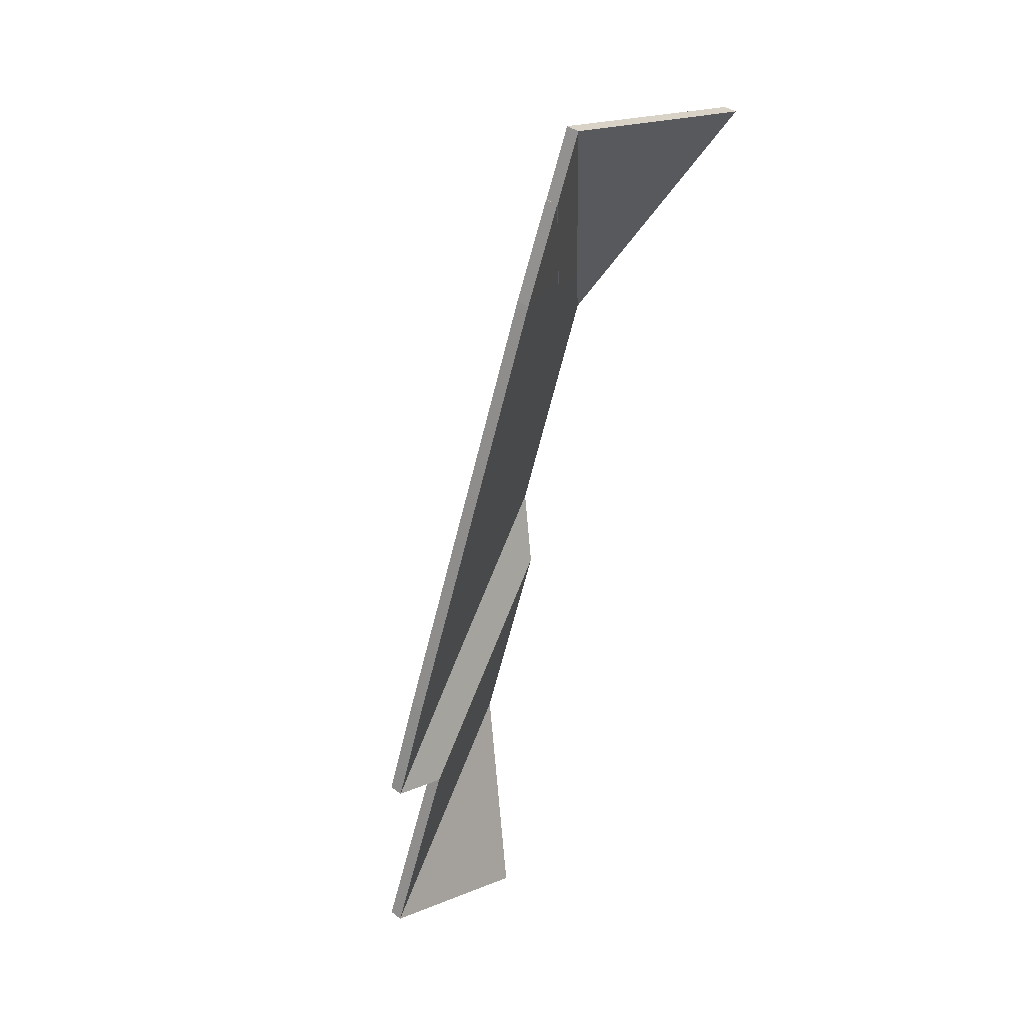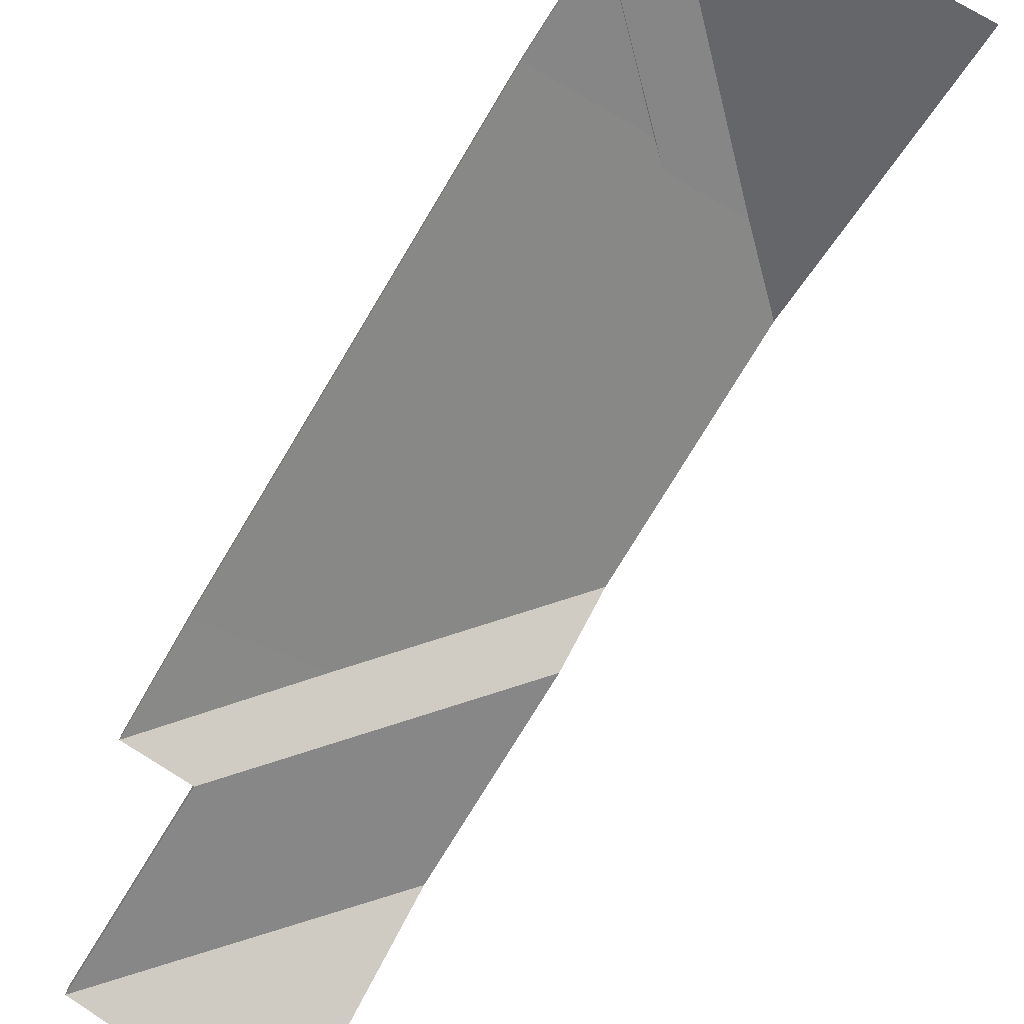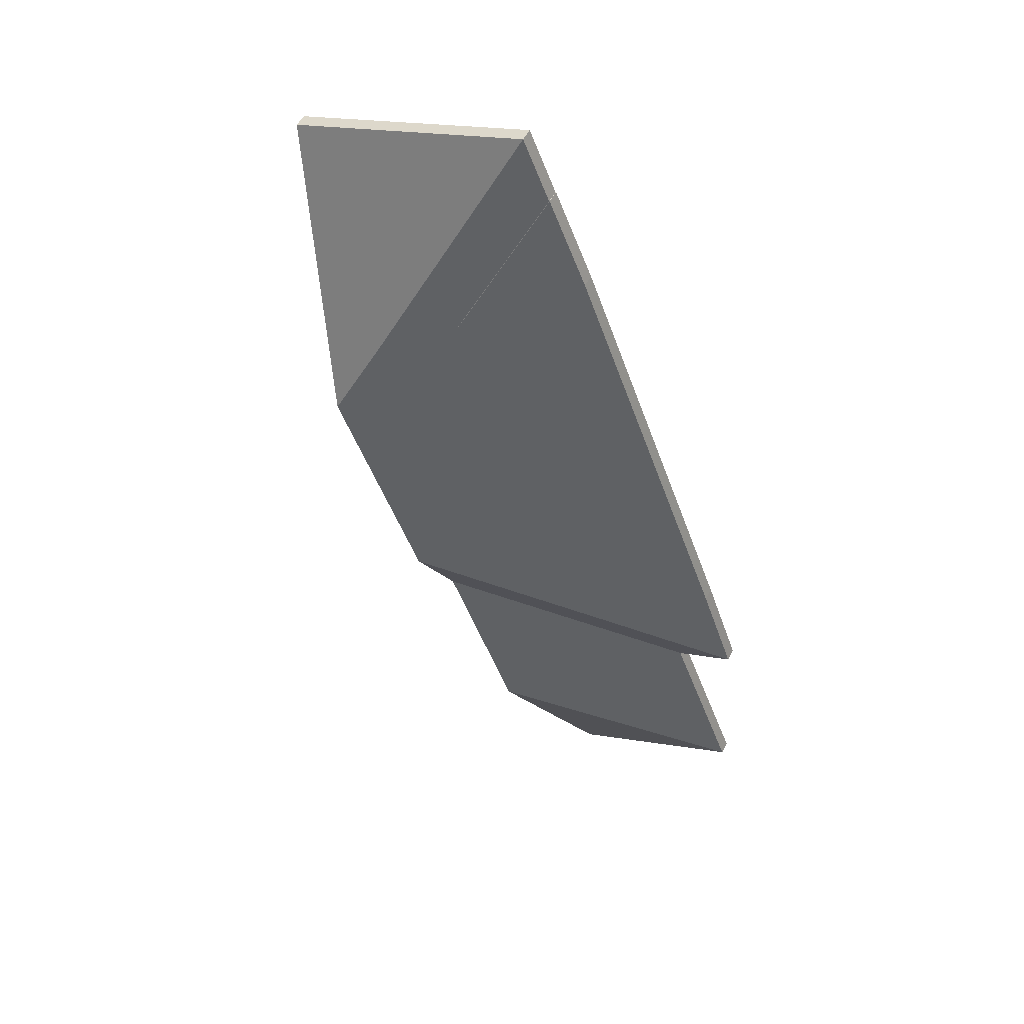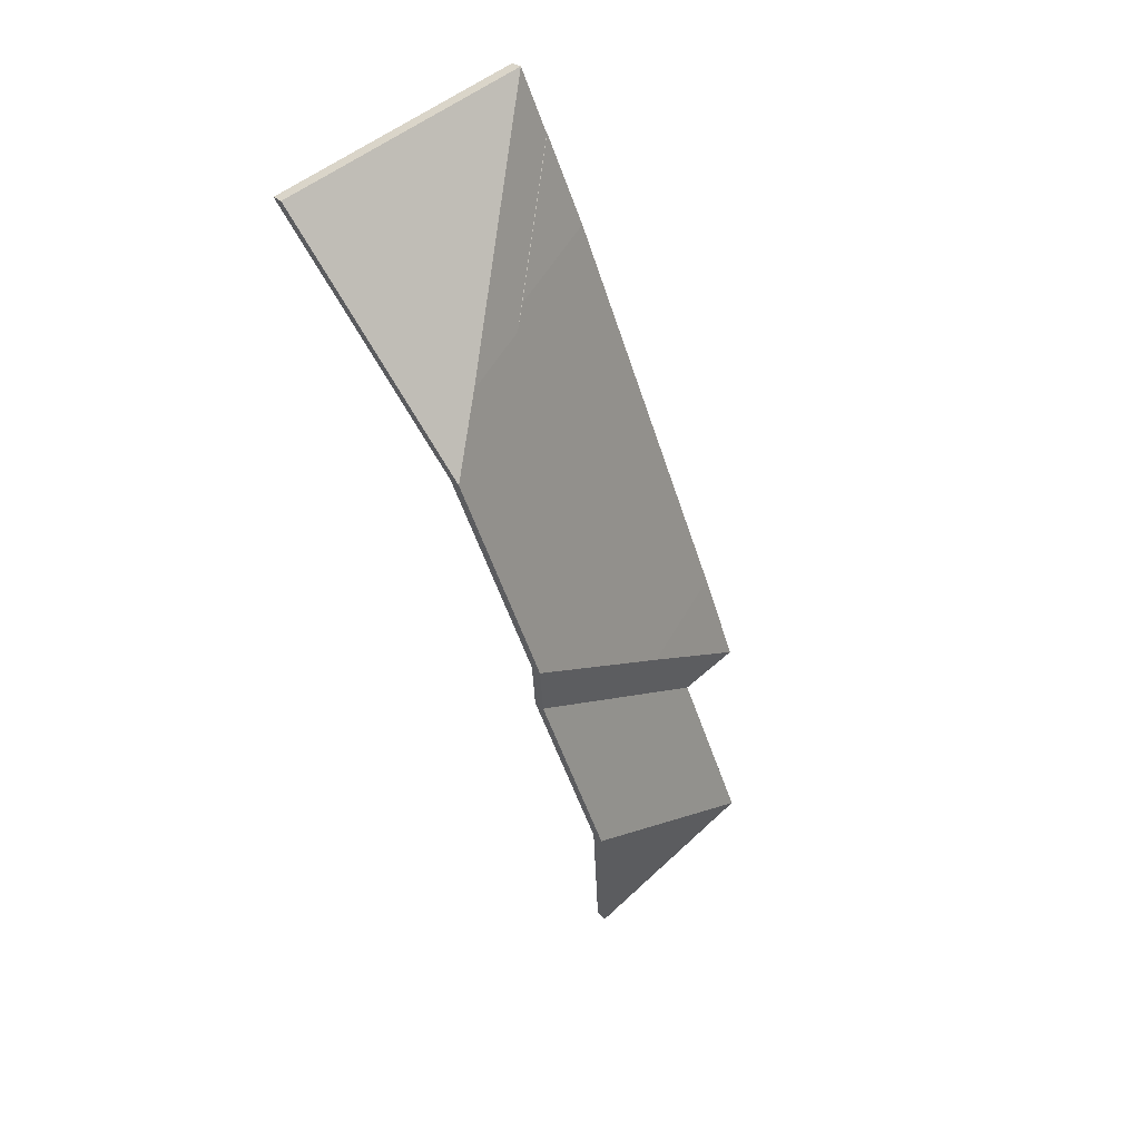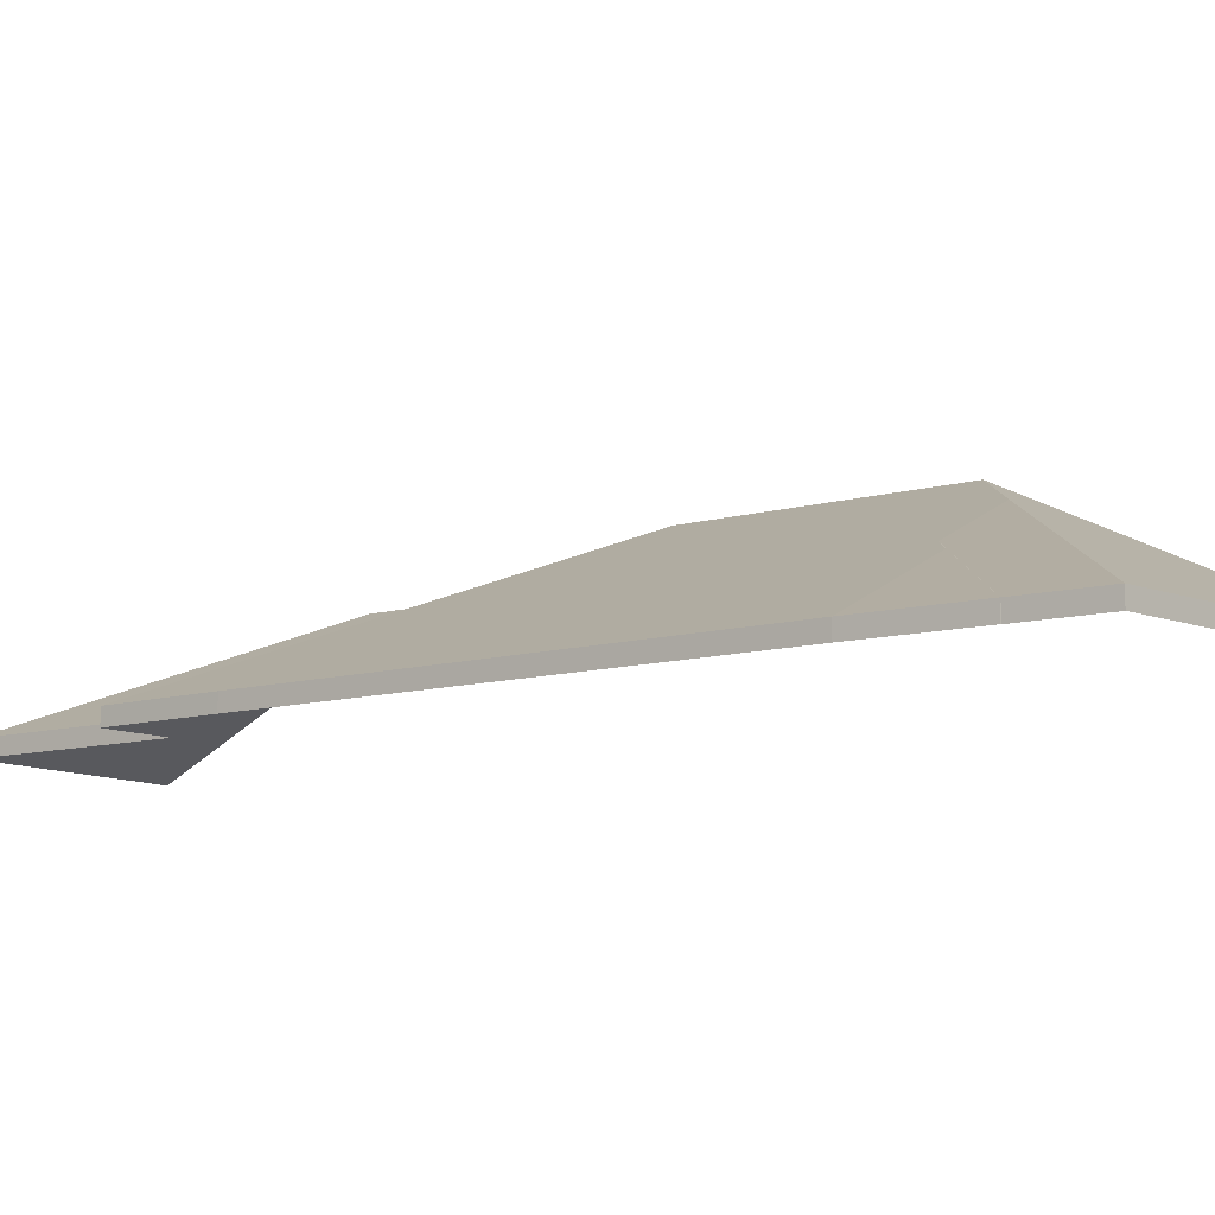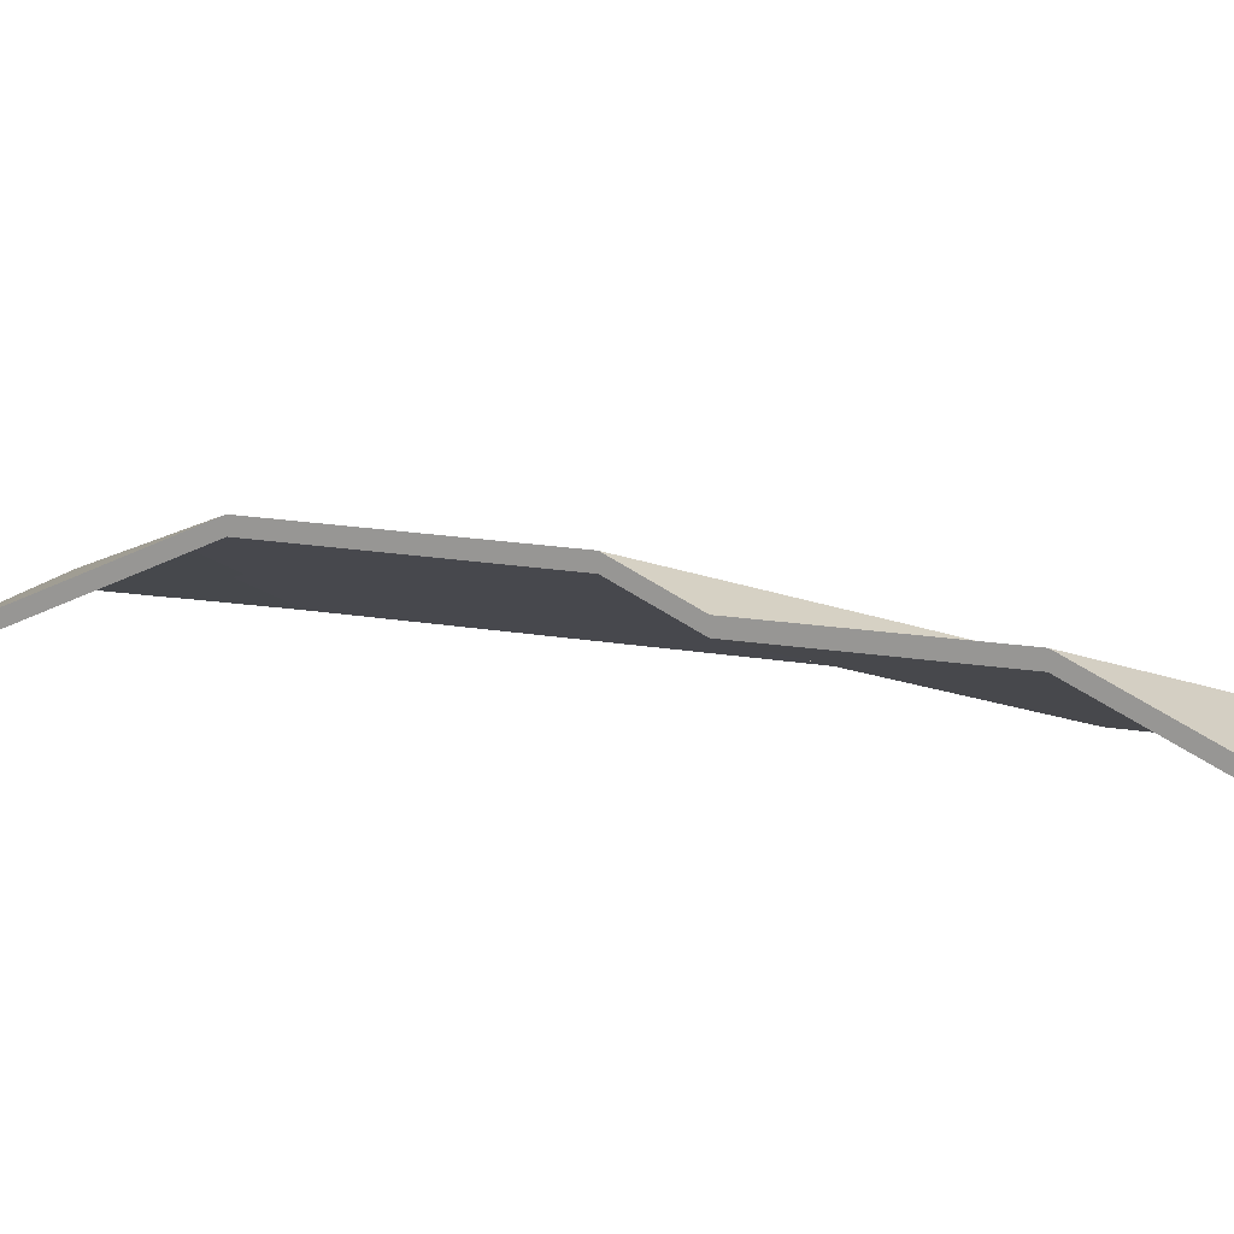
<metadata>
{"format":"obj","ext":"obj","renderer":"f3d","projection":"perspective","resolution":1024,"background":"white","views":[{"elev":40.3,"azim":-47.6,"up":"+Z"},{"elev":-76.1,"azim":-10.0,"up":"+Y"},{"elev":52.7,"azim":-153.6,"up":"+Z"},{"elev":27.3,"azim":145.4,"up":"+Z"},{"elev":-9.1,"azim":-29.7,"up":"+Y"},{"elev":15.9,"azim":131.6,"up":"+Y"}]}
</metadata>
<code>
v -1.151 -0.07998 1.202
v -1.137 -0.09822 1.238
v -1.137 -0.1003 1.238
v -1.151 -0.08203 1.202
v -1.156 -0.08409 1.213
v -1.151 -0.07998 1.202
v -1.151 -0.08203 1.202
v -1.156 -0.08615 1.213
v -1.137 -0.09822 1.238
v -1.174 -0.09822 1.25
v -1.174 -0.1003 1.25
v -1.137 -0.1003 1.238
v -1.174 -0.09822 1.25
v -1.156 -0.08409 1.213
v -1.156 -0.08615 1.213
v -1.174 -0.1003 1.25
v -1.151 -0.07998 1.202
v -1.156 -0.08409 1.213
v -1.174 -0.09822 1.25
v -1.137 -0.09822 1.238
v -1.174 -0.1003 1.25
v -1.156 -0.08615 1.213
v -1.151 -0.08203 1.202
v -1.137 -0.1003 1.238
v -1.174 -0.09822 1.25
v -1.178 -0.09822 1.24
v -1.178 -0.1003 1.24
v -1.174 -0.1003 1.25
v -1.156 -0.08409 1.213
v -1.174 -0.09822 1.25
v -1.174 -0.1003 1.25
v -1.156 -0.08615 1.213
v -1.167 -0.08929 1.217
v -1.156 -0.08409 1.213
v -1.156 -0.08615 1.213
v -1.167 -0.09135 1.217
v -1.178 -0.09822 1.24
v -1.167 -0.08929 1.217
v -1.167 -0.09135 1.217
v -1.178 -0.1003 1.24
v -1.156 -0.08409 1.213
v -1.167 -0.08929 1.217
v -1.178 -0.09822 1.24
v -1.174 -0.09822 1.25
v -1.178 -0.1003 1.24
v -1.167 -0.09135 1.217
v -1.156 -0.08615 1.213
v -1.174 -0.1003 1.25
v -1.168 -0.09058 1.22
v -1.167 -0.08929 1.217
v -1.167 -0.09135 1.217
v -1.168 -0.09263 1.22
v -1.167 -0.08929 1.217
v -1.178 -0.09822 1.24
v -1.178 -0.1003 1.24
v -1.167 -0.09135 1.217
v -1.178 -0.09822 1.24
v -1.178 -0.09822 1.24
v -1.178 -0.1003 1.24
v -1.178 -0.1003 1.24
v -1.178 -0.09822 1.24
v -1.178 -0.09822 1.24
v -1.178 -0.1003 1.24
v -1.178 -0.1003 1.24
v -1.178 -0.09822 1.24
v -1.168 -0.09058 1.22
v -1.168 -0.09263 1.22
v -1.178 -0.1003 1.24
v -1.167 -0.08929 1.217
v -1.168 -0.09058 1.22
v -1.178 -0.09822 1.24
v -1.178 -0.09822 1.24
v -1.178 -0.1003 1.24
v -1.168 -0.09263 1.22
v -1.167 -0.09135 1.217
v -1.178 -0.1003 1.24
v -1.178 -0.09822 1.24
v -1.178 -0.09822 1.24
v -1.178 -0.1003 1.24
v -1.178 -0.1003 1.24
v -1.168 -0.09058 1.22
v -1.178 -0.09822 1.24
v -1.178 -0.1003 1.24
v -1.168 -0.09263 1.22
v -1.178 -0.09822 1.24
v -1.184 -0.09822 1.226
v -1.184 -0.1003 1.226
v -1.178 -0.1003 1.24
v -1.184 -0.09822 1.226
v -1.168 -0.09058 1.22
v -1.168 -0.09263 1.22
v -1.184 -0.1003 1.226
v -1.178 -0.09822 1.24
v -1.168 -0.09058 1.22
v -1.184 -0.09822 1.226
v -1.178 -0.09822 1.24
v -1.184 -0.1003 1.226
v -1.168 -0.09263 1.22
v -1.178 -0.1003 1.24
v -1.178 -0.1003 1.24
v -1.168 -0.09058 1.22
v -1.184 -0.09822 1.226
v -1.184 -0.1003 1.226
v -1.168 -0.09263 1.22
v -1.167 -0.08929 1.217
v -1.168 -0.09058 1.22
v -1.168 -0.09263 1.22
v -1.167 -0.09135 1.217
v -1.156 -0.08409 1.213
v -1.167 -0.08929 1.217
v -1.167 -0.09135 1.217
v -1.156 -0.08615 1.213
v -1.151 -0.07998 1.202
v -1.156 -0.08409 1.213
v -1.156 -0.08615 1.213
v -1.151 -0.08203 1.202
v -1.164 -0.08005 1.169
v -1.151 -0.07998 1.202
v -1.151 -0.08203 1.202
v -1.164 -0.08211 1.169
v -1.192 -0.09047 1.157
v -1.164 -0.08005 1.169
v -1.164 -0.08211 1.169
v -1.192 -0.09252 1.157
v -1.184 -0.09822 1.226
v -1.208 -0.09822 1.163
v -1.208 -0.1003 1.163
v -1.184 -0.1003 1.226
v -1.208 -0.09822 1.163
v -1.192 -0.09047 1.157
v -1.192 -0.09252 1.157
v -1.208 -0.1003 1.163
v -1.156 -0.08409 1.213
v -1.151 -0.07998 1.202
v -1.164 -0.08005 1.169
v -1.167 -0.08929 1.217
v -1.192 -0.09047 1.157
v -1.168 -0.09058 1.22
v -1.184 -0.09822 1.226
v -1.208 -0.09822 1.163
v -1.164 -0.08211 1.169
v -1.151 -0.08203 1.202
v -1.156 -0.08615 1.213
v -1.167 -0.09135 1.217
v -1.192 -0.09252 1.157
v -1.168 -0.09263 1.22
v -1.208 -0.1003 1.163
v -1.184 -0.1003 1.226
v -1.213 -0.09822 1.148
v -1.205 -0.09822 1.145
v -1.205 -0.1003 1.145
v -1.213 -0.1003 1.148
v -1.192 -0.09047 1.157
v -1.213 -0.09822 1.148
v -1.213 -0.1003 1.148
v -1.192 -0.09252 1.157
v -1.164 -0.08005 1.169
v -1.192 -0.09047 1.157
v -1.192 -0.09252 1.157
v -1.164 -0.08211 1.169
v -1.205 -0.09822 1.145
v -1.167 -0.08473 1.16
v -1.167 -0.08678 1.16
v -1.205 -0.1003 1.145
v -1.167 -0.08473 1.16
v -1.164 -0.08005 1.169
v -1.164 -0.08211 1.169
v -1.167 -0.08678 1.16
v -1.192 -0.09047 1.157
v -1.164 -0.08005 1.169
v -1.167 -0.08473 1.16
v -1.205 -0.09822 1.145
v -1.213 -0.09822 1.148
v -1.167 -0.08678 1.16
v -1.164 -0.08211 1.169
v -1.192 -0.09252 1.157
v -1.213 -0.1003 1.148
v -1.205 -0.1003 1.145
v -1.192 -0.09047 1.157
v -1.208 -0.09822 1.163
v -1.208 -0.1003 1.163
v -1.192 -0.09252 1.157
v -1.208 -0.09822 1.163
v -1.213 -0.09822 1.148
v -1.213 -0.1003 1.148
v -1.208 -0.1003 1.163
v -1.213 -0.09822 1.148
v -1.192 -0.09047 1.157
v -1.192 -0.09252 1.157
v -1.213 -0.1003 1.148
v -1.208 -0.09822 1.163
v -1.192 -0.09047 1.157
v -1.213 -0.09822 1.148
v -1.213 -0.1003 1.148
v -1.192 -0.09252 1.157
v -1.208 -0.1003 1.163
v -1.215 -0.09822 1.118
v -1.215 -0.09822 1.118
v -1.215 -0.1003 1.118
v -1.215 -0.1003 1.118
v -1.178 -0.08465 1.133
v -1.215 -0.09822 1.118
v -1.215 -0.1003 1.118
v -1.178 -0.0867 1.133
v -1.215 -0.09822 1.118
v -1.189 -0.09822 1.105
v -1.189 -0.1003 1.105
v -1.215 -0.1003 1.118
v -1.189 -0.09822 1.105
v -1.178 -0.08465 1.133
v -1.178 -0.0867 1.133
v -1.189 -0.1003 1.105
v -1.215 -0.09822 1.118
v -1.178 -0.08465 1.133
v -1.189 -0.09822 1.105
v -1.215 -0.09822 1.118
v -1.189 -0.1003 1.105
v -1.178 -0.0867 1.133
v -1.215 -0.1003 1.118
v -1.167 -0.08473 1.16
v -1.205 -0.09822 1.145
v -1.205 -0.1003 1.145
v -1.167 -0.08678 1.16
v -1.178 -0.08465 1.133
v -1.167 -0.08473 1.16
v -1.167 -0.08678 1.16
v -1.178 -0.0867 1.133
v -1.205 -0.09822 1.145
v -1.215 -0.09822 1.118
v -1.215 -0.1003 1.118
v -1.205 -0.1003 1.145
v -1.215 -0.09822 1.118
v -1.178 -0.08465 1.133
v -1.178 -0.0867 1.133
v -1.215 -0.1003 1.118
v -1.167 -0.08473 1.16
v -1.178 -0.08465 1.133
v -1.215 -0.09822 1.118
v -1.205 -0.09822 1.145
v -1.215 -0.1003 1.118
v -1.178 -0.0867 1.133
v -1.167 -0.08678 1.16
v -1.205 -0.1003 1.145
f 1 2 3
f 1 3 4
f 5 6 7
f 5 7 8
f 9 10 11
f 9 11 12
f 13 14 15
f 13 15 16
f 17 18 19
f 17 19 20
f 21 22 23
f 21 23 24
f 25 26 27
f 25 27 28
f 29 30 31
f 29 31 32
f 33 34 35
f 33 35 36
f 37 38 39
f 37 39 40
f 41 42 43
f 41 43 44
f 45 46 47
f 45 47 48
f 49 50 51
f 49 51 52
f 53 54 55
f 53 55 56
f 57 58 59
f 57 59 60
f 61 62 63
f 61 63 64
f 65 66 67
f 65 67 68
f 69 70 71
f 69 71 72
f 73 74 75
f 73 75 76
f 77 78 79
f 77 79 80
f 81 82 83
f 81 83 84
f 85 86 87
f 85 87 88
f 89 90 91
f 89 91 92
f 93 94 95
f 93 95 96
f 97 98 99
f 97 99 100
f 101 102 103
f 101 103 104
f 105 106 107
f 105 107 108
f 109 110 111
f 109 111 112
f 113 114 115
f 113 115 116
f 117 118 119
f 117 119 120
f 121 122 123
f 121 123 124
f 125 126 127
f 125 127 128
f 129 130 131
f 129 131 132
f 133 134 135
f 136 133 135
f 136 135 137
f 138 136 137
f 139 138 140
f 140 138 137
f 141 142 143
f 141 143 144
f 145 141 144
f 145 144 146
f 147 145 146
f 147 146 148
f 149 150 151
f 149 151 152
f 153 154 155
f 153 155 156
f 157 158 159
f 157 159 160
f 161 162 163
f 161 163 164
f 165 166 167
f 165 167 168
f 169 170 171
f 169 171 172
f 169 172 173
f 174 175 176
f 174 176 177
f 174 177 178
f 179 180 181
f 179 181 182
f 183 184 185
f 183 185 186
f 187 188 189
f 187 189 190
f 191 192 193
f 194 195 196
f 197 198 199
f 197 199 200
f 201 202 203
f 201 203 204
f 205 206 207
f 205 207 208
f 209 210 211
f 209 211 212
f 213 214 215
f 213 215 216
f 217 218 219
f 220 221 222
f 220 222 223
f 224 225 226
f 224 226 227
f 228 229 230
f 228 230 231
f 232 233 234
f 232 234 235
f 236 237 238
f 236 238 239
f 240 241 242
f 240 242 243

</code>
